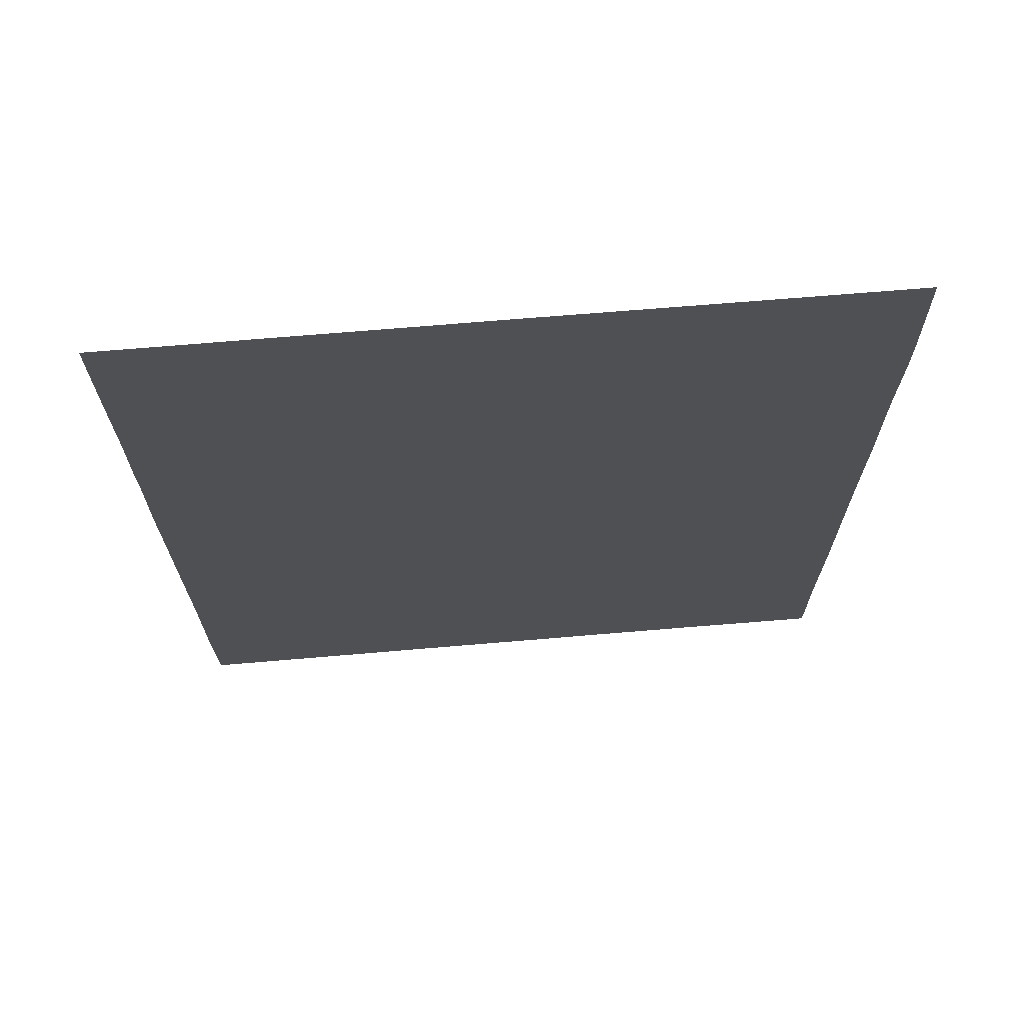
<metadata>
{"format":"obj","ext":"obj","renderer":"f3d","projection":"perspective","resolution":1024,"background":"white","views":[{"elev":70.5,"azim":175.2,"up":"+Z"}]}
</metadata>
<code>
v -43.64 53.43 7.624
v -39.31 53.44 -1.337
v -38.9 53.44 -0.05465
v -46.47 53.44 2.95
v -39.09 53.44 6.47
v -39.73 53.44 7.624
v -40.08 53.44 6.616
v -40.17 53.44 -5.814
v -46.83 53.43 -5.898
v -46.23 53.43 -4.438
v -45.81 53.43 -6.633
v -47 53.43 1.101
v -41.22 53.44 6.652
v -42.71 53.43 6.656
v -47.75 53.44 -5.27
v -41.34 53.44 5.527
v -48.54 53.44 5.178
v -49.27 53.44 -3.551
v -47.98 53.44 -2.849
v -39.96 53.44 -5.144
v -44.04 53.43 0.01582
v -39.89 53.44 2.551
v -49.27 53.44 5.729
v -48.45 53.44 6.284
v -47.63 53.44 4.017
v -49.26 53.44 3.524
v -44.08 53.43 -7.624
v -43.21 53.43 -6.184
v -43.83 53.43 -5.311
v -43.37 53.44 3.263
v -43.51 53.44 4.222
v -37.84 53.44 -7.624
v -39.25 53.44 -6.574
v -40.18 53.44 -3.481
v -45.54 53.44 7.624
v -47.04 53.43 -7.624
v -44.16 53.43 -1.492
v -38.99 53.44 5.041
v -40.21 53.44 -1.709
v -49.26 53.44 -0.3499
v -49.27 53.44 1.573
v -48.03 53.44 0.7279
v -45.76 53.43 0.2946
v -37.83 53.44 2.436
v -47.47 53.44 7.624
v -46.91 53.44 6.588
v -47.19 53.44 5.338
v -49.26 53.44 -5.934
v -49.27 53.44 -4.361
v -39.15 53.44 1.39
v -44.96 53.43 3.568
v -45.78 53.44 4.338
v -41.53 53.43 -4.458
v -41.21 53.44 -2.769
v -45.55 53.43 -1.034
v -37.82 53.44 -0.6259
v -37.81 53.44 0.9809
v -37.82 53.44 3.124
v -38.65 53.44 2.886
v -48.67 53.44 -7.624
v -49.27 53.44 -7.231
v -49.27 53.44 -7.624
v -37.82 53.44 -3.306
v -37.82 53.44 -1.36
v -39.28 53.44 -2.384
v -47.91 53.44 -6.397
v -43.16 53.43 -3.502
v -44.17 53.43 -2.826
v -45.21 53.43 -2.282
v -40.14 53.44 7.624
v -45.12 53.43 -7.624
v -37.82 53.44 -5.736
v -49.27 53.44 -1.827
v -37.83 53.44 5.751
v -37.83 53.44 7.624
v -49.22 53.44 7.624
v -41.96 53.43 3.451
v -42.52 53.44 1.941
v -40.35 53.44 -7.624
v -44.74 53.43 1.447
v -44.06 53.43 2.462
v -37.83 53.44 4.325
v -49.27 53.44 5.047
v -46.94 53.44 -0.4796
v -41.11 53.44 3.747
v -46.67 53.44 -1.54
v -42.33 53.43 -7.624
v -43.61 53.43 0.9744
v -41.29 53.44 -0.4102
v -42.34 53.43 5.162
v -40.15 53.44 1.238
v -41.29 53.43 2.03
v -41.18 53.43 0.6625
v -44.23 53.44 5.374
v -41.89 53.44 7.624
v -37.83 53.44 -4.025
v -47.85 53.44 -1.594
v -47.51 53.43 -0.8437
v -45.6 53.43 2.022
v -46.62 53.43 -2.891
v -45.18 53.43 -3.571
v -40.14 53.44 -0.1064
v -45.22 53.43 -5.216
v -38.99 53.44 -4.026
v -41.41 53.43 -1.589
v -44.46 53.43 -6.275
v -39.16 53.44 -7.624
v -47.5 53.44 -4.02
v -45.5 53.43 6.004
v -48.07 53.44 2.228
v -39 53.44 -5.097
v -43.01 53.43 -2.037
v -39.46 53.44 3.746
v -41.55 53.43 -6.181
v -42.83 53.43 -5.072
v -44.09 53.43 -4.381
v -42.49 53.43 0.2882
v -42.85 53.43 -0.9831
v -40.21 53.43 5.003
v -44.04 53.43 6.569
v -44.59 53.44 7.624
v -44.79 53.44 7.097
v -43.84 53.43 7.097
v -39.72 53.44 -0.722
v -39.11 53.44 -0.6961
v -39.52 53.44 -0.08054
v -39.41 53.44 7.047
v -39.91 53.44 7.12
v -39.59 53.44 6.543
v -47.63 53.44 -4.645
v -46.99 53.43 -4.854
v -46.87 53.43 -4.229
v -41.84 53.44 5.344
v -42.03 53.44 6.091
v -42.52 53.43 5.909
v -41.28 53.44 6.089
v -41.97 53.43 6.654
v -48.08 53.44 4.597
v -47.41 53.44 4.678
v -47.86 53.44 5.258
v -39.52 53.44 1.971
v -40.02 53.44 1.895
v -39.65 53.44 1.314
v -43.52 53.43 -5.748
v -44.14 53.43 -5.793
v -43.84 53.43 -6.23
v -39.59 53.44 -5.456
v -39.71 53.44 -6.194
v -39.13 53.44 -5.835
v -39.47 53.44 -4.585
v -39.58 53.44 -3.754
v -40.07 53.44 -4.312
v -46.08 53.43 -7.624
v -45.47 53.43 -7.128
v -46.42 53.43 -7.128
v -47.29 53.43 -5.584
v -47.83 53.44 -5.834
v -47.37 53.43 -6.148
v -43.59 53.43 -2.431
v -43.59 53.43 -1.764
v -44.17 53.43 -2.159
v -49.27 53.44 0.6117
v -48.65 53.44 0.189
v -48.65 53.44 1.151
v -46.5 53.44 7.624
v -47.19 53.44 7.106
v -46.22 53.44 7.106
v -47.96 53.44 6.954
v -47.68 53.44 6.436
v -48.49 53.44 5.731
v -47.82 53.44 5.811
v -49.26 53.44 -5.147
v -48.51 53.44 -5.602
v -48.51 53.44 -4.815
v -46.74 53.44 2.025
v -46.3 53.43 1.561
v -46.03 53.43 2.486
v -40.07 53.44 -5.479
v -40.74 53.44 -4.801
v -40.85 53.43 -5.136
v -38.56 53.44 -0.9817
v -38.36 53.44 -0.3403
v -37.82 53.44 0.1775
v -38.36 53.44 0.4631
v -38.48 53.44 1.185
v -39.03 53.44 0.6676
v -37.83 53.44 2.78
v -38.24 53.44 3.005
v -38.24 53.44 2.661
v -43.33 53.43 -5.191
v -43.46 53.43 -4.726
v -43.96 53.43 -4.846
v -48.39 53.44 -4.19
v -47.74 53.44 -3.434
v -47.06 53.43 -3.455
v -47.3 53.44 -2.87
v -48.97 53.44 -7.427
v -49.27 53.44 -7.427
v -48.97 53.44 -7.624
v -43.2 53.43 -7.624
v -42.77 53.43 -6.904
v -43.65 53.43 -6.904
v -37.82 53.44 -2.333
v -38.55 53.44 -1.872
v -38.55 53.44 -2.845
v -38.56 53.44 -1.349
v -39.29 53.44 -1.861
v -46.53 53.43 -5.168
v -48.29 53.44 -7.011
v -48.59 53.44 -6.814
v -43.62 53.43 -3.941
v -43.66 53.43 -3.164
v -44.13 53.43 -3.603
v -39.75 53.44 -2.046
v -39.76 53.44 -1.523
v -44.69 53.43 -1.887
v -44.69 53.43 -2.554
v -39.94 53.44 7.624
v -40.11 53.44 7.12
v -38.9 53.44 2.138
v -38.49 53.44 1.913
v -39.27 53.44 2.719
v -44.6 53.43 -7.624
v -44.27 53.43 -6.95
v -44.79 53.43 -6.95
v -49.27 53.44 -2.689
v -48.63 53.44 -3.2
v -48.62 53.44 -2.338
v -38.46 53.44 7.047
v -38.78 53.44 7.624
v -38.46 53.44 6.111
v -37.83 53.44 6.688
v -37.82 53.44 -0.9929
v -48.34 53.44 7.624
v -48.83 53.44 6.954
v -49.24 53.44 6.677
v -48.86 53.44 6.007
v -41.62 53.43 2.741
v -42.24 53.43 2.696
v -41.91 53.43 1.986
v -39.2 53.44 -7.099
v -39.8 53.44 -7.099
v -39.75 53.44 -7.624
v -49.27 53.44 -6.582
v -48.59 53.44 -6.165
v -47.86 53.44 -7.624
v -47.48 53.43 -7.011
v -43.44 53.44 3.742
v -42.66 53.43 3.357
v -42.73 53.44 3.836
v -44.83 53.43 2.242
v -44.51 53.43 3.015
v -45.28 53.43 2.795
v -45.65 53.43 -0.3698
v -44.79 53.43 -0.5092
v -44.9 53.43 0.1552
v -37.83 53.44 3.724
v -38.24 53.44 3.605
v -49.27 53.44 5.388
v -48.91 53.44 5.112
v -48.9 53.44 5.454
v -48.39 53.44 -3.785
v -49.27 53.44 -3.956
v -37.83 53.44 5.038
v -38.41 53.44 5.396
v -38.41 53.44 4.683
v -48.9 53.44 4.351
v -48.44 53.44 3.771
v -49.26 53.44 4.286
v -47.05 53.44 5.963
v -46.34 53.44 5.671
v -46.2 53.44 6.296
v -48.67 53.44 1.9
v -48.67 53.44 2.876
v -49.26 53.44 2.549
v -47.52 53.44 0.9144
v -47.49 53.44 0.1241
v -46.97 53.43 0.3106
v -46.11 53.43 -1.287
v -45.94 53.43 -1.911
v -45.38 53.43 -1.658
v -40.2 53.44 -2.595
v -39.73 53.44 -2.933
v -47.23 53.43 -2.242
v -46.65 53.43 -2.216
v -47.26 53.44 -1.567
v -40.15 53.44 0.5659
v -39.53 53.44 0.5917
v -47.54 53.44 1.664
v -48.05 53.44 1.478
v -40.68 53.44 7.138
v -40.65 53.44 6.634
v -42.07 53.43 -0.6967
v -42.13 53.43 -1.286
v -41.35 53.43 -0.9997
v -46.7 53.44 4.178
v -46.48 53.44 4.838
v -37.83 53.44 -6.68
v -38.53 53.44 -6.155
v -38.54 53.44 -7.099
v -38.41 53.44 -5.416
v -37.82 53.44 1.708
v -42.15 53.43 4.306
v -42.92 53.44 4.692
v -39.68 53.44 3.149
v -40.28 53.44 3.747
v -40.5 53.44 3.149
v -44.86 53.44 5.689
v -45.64 53.44 5.171
v -45.01 53.44 4.856
v -40.18 53.44 -0.9075
v -40.71 53.44 -0.2583
v -40.75 53.44 -1.059
v -41.34 53.44 -7.624
v -40.95 53.44 -6.903
v -41.94 53.43 -6.903
v -40.59 53.43 2.291
v -40.72 53.43 1.634
v -40.66 53.43 0.2781
v -40.67 53.43 0.9503
v -38.65 53.44 4.035
v -39.05 53.44 3.316
v -45.52 53.44 6.814
v -44.77 53.43 6.287
v -39.13 53.44 -3.205
v -38.41 53.44 -3.666
v -42.76 53.43 7.624
v -43.17 53.43 7.14
v -42.3 53.43 7.14
v -41.55 53.44 7.138
v -43.71 53.43 2.863
v -44.16 53.43 3.416
v -41.01 53.44 7.624
v -42.95 53.44 2.602
v -41.31 53.43 -2.179
v -42.21 53.43 -1.813
v -42.11 53.43 -2.403
v -41.23 53.43 0.1262
v -41.84 53.43 0.4754
v -41.89 53.43 -0.06102
v -44.14 53.44 5.972
v -39.83 53.44 4.375
v -40.66 53.44 4.375
v -43.02 53.43 -5.628
v -41.2 53.43 2.889
v -41.53 53.44 3.599
v -40.81 53.44 -1.649
v -40.71 53.44 -2.239
v -41.37 53.43 -3.614
v -40.85 53.43 -3.97
v -40.69 53.44 -3.125
v -37.82 53.44 -3.665
v -38.41 53.44 -4.025
v -41.23 53.43 1.346
v -44.85 53.43 -1.263
v -43.29 53.43 2.202
v -47.68 53.44 -1.219
v -48.39 53.44 -0.5968
v -48.56 53.44 -0.9718
v -41.85 53.43 1.302
v -42.51 53.43 1.115
v -47.09 53.44 -1.192
v -45.17 53.43 1.735
v -44.4 53.43 1.955
v -47.92 53.44 -2.221
v -48.56 53.44 -1.71
v -46.38 53.43 0.6977
v -46.35 53.43 -0.09249
v -46.8 53.44 -1.01
v -46.24 53.43 -0.7569
v -49.26 53.44 -1.088
v -47.77 53.44 -0.05788
v -47.23 53.43 -0.6616
v -42.99 53.43 -4.287
v -42.18 53.43 -4.765
v -42.34 53.43 -3.98
v -42.19 53.43 -5.626
v -41.54 53.43 -5.32
v -47.05 53.44 3.484
v -46.13 53.44 3.644
v -43.08 53.43 -2.769
v -42.18 53.43 -3.136
v -45.91 53.43 -2.586
v -46.43 53.43 -3.664
v -45.71 53.43 -4.005
v -45.9 53.43 -3.231
v -44.53 53.43 -5.264
v -44.65 53.43 -4.799
v -44.67 53.43 -3.199
v -44.63 53.43 -3.976
v -45.2 53.43 -2.927
v -42.67 53.43 -0.3475
v -43.07 53.43 1.458
v -43.05 53.43 0.6313
v -43.82 53.43 0.4951
v -43.27 53.43 0.152
v -43.83 53.43 1.718
v -44.18 53.43 1.211
v -44.23 53.43 3.895
v -44.64 53.44 4.28
v -43.87 53.44 4.798
v -43.38 53.43 6.612
v -41.72 53.44 4.454
v -41.22 53.44 4.637
v -43.28 53.43 5.268
v -45.68 53.43 1.158
v -45.25 53.43 0.8711
v -44.39 53.43 0.7317
v -44.1 53.43 -0.7379
v -46.02 53.43 -5.557
v -45.73 53.43 -4.827
v -46.32 53.43 -6.265
v -45.52 53.43 -5.925
v -46.93 53.43 -6.761
v -45.13 53.43 -6.454
v -44.84 53.43 -5.746
v -42.93 53.43 -1.51
v -37.82 53.44 -4.88
v -38.41 53.44 -4.561
v -38.5 53.44 -7.624
v -47.85 53.44 3.122
v -47.27 53.44 2.589
v -39.48 53.44 -5.12
v -38.99 53.44 -4.562
v -40.26 53.44 -6.719
v -40.86 53.44 -5.998
v -39.22 53.44 4.394
v -39.65 53.44 5.737
v -40.14 53.44 5.81
v -39.04 53.44 5.756
v -42.38 53.43 -6.183
v -39.6 53.44 5.022
v -40.71 53.44 6.072
v -45.2 53.43 -4.394
v -43.44 53.43 -0.4836
v -43.19 53.43 5.865
v -43.51 53.43 -1.237
v -40.78 53.44 5.265
v -45.71 53.43 3.259
v -45.37 53.43 3.953
f 1 121 123
f 121 35 122
f 121 122 123
f 123 122 120
f 102 124 126
f 124 2 125
f 124 125 126
f 126 125 3
f 5 127 129
f 127 6 128
f 127 128 129
f 129 128 7
f 108 130 132
f 130 15 131
f 130 131 132
f 132 131 10
f 90 133 135
f 133 16 134
f 133 134 135
f 135 134 14
f 14 134 137
f 134 16 136
f 134 136 137
f 137 136 13
f 17 138 140
f 138 25 139
f 138 139 140
f 140 139 47
f 50 141 143
f 141 22 142
f 141 142 143
f 143 142 91
f 28 144 146
f 144 29 145
f 144 145 146
f 146 145 106
f 111 147 149
f 147 8 148
f 147 148 149
f 149 148 33
f 20 150 152
f 150 104 151
f 150 151 152
f 152 151 34
f 36 153 155
f 153 71 154
f 153 154 155
f 155 154 11
f 9 156 158
f 156 15 157
f 156 157 158
f 158 157 66
f 68 159 161
f 159 112 160
f 159 160 161
f 161 160 37
f 41 162 164
f 162 40 163
f 162 163 164
f 164 163 42
f 35 165 167
f 165 45 166
f 165 166 167
f 167 166 46
f 45 168 166
f 168 24 169
f 168 169 166
f 166 169 46
f 24 170 171
f 170 17 140
f 170 140 171
f 171 140 47
f 49 172 174
f 172 48 173
f 172 173 174
f 174 173 15
f 4 175 177
f 175 12 176
f 175 176 177
f 177 176 99
f 8 178 180
f 178 20 179
f 178 179 180
f 180 179 53
f 2 181 125
f 181 56 182
f 181 182 125
f 125 182 3
f 56 183 182
f 183 57 184
f 183 184 182
f 182 184 3
f 57 185 184
f 185 50 186
f 185 186 184
f 184 186 3
f 44 187 189
f 187 58 188
f 187 188 189
f 189 188 59
f 29 190 192
f 190 115 191
f 190 191 192
f 192 191 116
f 49 174 193
f 174 15 130
f 174 130 193
f 193 130 108
f 19 194 196
f 194 108 195
f 194 195 196
f 196 195 100
f 60 197 199
f 197 61 198
f 197 198 199
f 199 198 62
f 27 200 202
f 200 87 201
f 200 201 202
f 202 201 28
f 63 203 205
f 203 64 204
f 203 204 205
f 205 204 65
f 64 206 204
f 206 2 207
f 206 207 204
f 204 207 65
f 9 208 156
f 208 10 131
f 208 131 156
f 156 131 15
f 61 197 210
f 197 60 209
f 197 209 210
f 210 209 66
f 116 211 213
f 211 67 212
f 211 212 213
f 213 212 68
f 39 214 215
f 214 65 207
f 214 207 215
f 215 207 2
f 68 161 217
f 161 37 216
f 161 216 217
f 217 216 69
f 6 218 128
f 218 70 219
f 218 219 128
f 128 219 7
f 44 189 221
f 189 59 220
f 189 220 221
f 221 220 50
f 59 222 220
f 222 22 141
f 222 141 220
f 220 141 50
f 71 223 225
f 223 27 224
f 223 224 225
f 225 224 106
f 73 226 228
f 226 18 227
f 226 227 228
f 228 227 19
f 6 127 230
f 127 5 229
f 127 229 230
f 230 229 75
f 5 231 229
f 231 74 232
f 231 232 229
f 229 232 75
f 64 233 206
f 233 56 181
f 233 181 206
f 206 181 2
f 45 234 168
f 234 76 235
f 234 235 168
f 168 235 24
f 76 236 235
f 236 23 237
f 236 237 235
f 235 237 24
f 92 238 240
f 238 77 239
f 238 239 240
f 240 239 78
f 107 241 243
f 241 33 242
f 241 242 243
f 243 242 79
f 48 244 245
f 244 61 210
f 244 210 245
f 245 210 66
f 66 157 245
f 157 15 173
f 157 173 245
f 245 173 48
f 60 246 209
f 246 36 247
f 246 247 209
f 209 247 66
f 31 248 250
f 248 30 249
f 248 249 250
f 250 249 77
f 99 251 253
f 251 81 252
f 251 252 253
f 253 252 51
f 43 254 256
f 254 55 255
f 254 255 256
f 256 255 21
f 58 257 188
f 257 82 258
f 257 258 188
f 188 258 59
f 23 259 261
f 259 83 260
f 259 260 261
f 261 260 17
f 108 262 193
f 262 18 263
f 262 263 193
f 193 263 49
f 82 264 266
f 264 74 265
f 264 265 266
f 266 265 38
f 17 267 138
f 267 26 268
f 267 268 138
f 138 268 25
f 26 267 269
f 267 17 260
f 267 260 269
f 269 260 83
f 46 270 272
f 270 47 271
f 270 271 272
f 272 271 109
f 41 273 275
f 273 110 274
f 273 274 275
f 275 274 26
f 12 276 278
f 276 42 277
f 276 277 278
f 278 277 84
f 55 279 281
f 279 86 280
f 279 280 281
f 281 280 69
f 24 237 170
f 237 23 261
f 237 261 170
f 170 261 17
f 65 214 283
f 214 39 282
f 214 282 283
f 283 282 34
f 97 284 286
f 284 100 285
f 284 285 286
f 286 285 86
f 91 287 288
f 287 102 126
f 287 126 288
f 288 126 3
f 42 276 290
f 276 12 289
f 276 289 290
f 290 289 110
f 7 219 292
f 219 70 291
f 219 291 292
f 292 291 13
f 89 293 295
f 293 118 294
f 293 294 295
f 295 294 105
f 47 139 297
f 139 25 296
f 139 296 297
f 297 296 52
f 32 298 300
f 298 72 299
f 298 299 300
f 300 299 33
f 72 301 299
f 301 111 149
f 301 149 299
f 299 149 33
f 91 288 143
f 288 3 186
f 288 186 143
f 143 186 50
f 57 302 185
f 302 44 221
f 302 221 185
f 185 221 50
f 31 250 304
f 250 77 303
f 250 303 304
f 304 303 90
f 22 305 307
f 305 113 306
f 305 306 307
f 307 306 85
f 94 308 310
f 308 109 309
f 308 309 310
f 310 309 52
f 39 311 313
f 311 102 312
f 311 312 313
f 313 312 89
f 87 314 316
f 314 79 315
f 314 315 316
f 316 315 114
f 91 142 318
f 142 22 317
f 142 317 318
f 318 317 92
f 93 319 320
f 319 102 287
f 319 287 320
f 320 287 91
f 59 258 322
f 258 82 321
f 258 321 322
f 322 321 113
f 120 122 324
f 122 35 323
f 122 323 324
f 324 323 109
f 63 205 326
f 205 65 325
f 205 325 326
f 326 325 104
f 95 327 329
f 327 1 328
f 327 328 329
f 329 328 14
f 14 137 329
f 137 13 330
f 137 330 329
f 329 330 95
f 51 252 332
f 252 81 331
f 252 331 332
f 332 331 30
f 70 333 291
f 333 95 330
f 333 330 291
f 291 330 13
f 78 239 334
f 239 77 249
f 239 249 334
f 334 249 30
f 54 335 337
f 335 105 336
f 335 336 337
f 337 336 112
f 89 338 340
f 338 93 339
f 338 339 340
f 340 339 117
f 94 341 308
f 341 120 324
f 341 324 308
f 308 324 109
f 85 306 343
f 306 113 342
f 306 342 343
f 343 342 119
f 29 144 190
f 144 28 344
f 144 344 190
f 190 344 115
f 34 151 283
f 151 104 325
f 151 325 283
f 283 325 65
f 92 317 345
f 317 22 307
f 317 307 345
f 345 307 85
f 85 346 345
f 346 77 238
f 346 238 345
f 345 238 92
f 39 347 348
f 347 105 335
f 347 335 348
f 348 335 54
f 54 349 351
f 349 53 350
f 349 350 351
f 351 350 34
f 96 352 353
f 352 63 326
f 352 326 353
f 353 326 104
f 89 312 338
f 312 102 319
f 312 319 338
f 338 319 93
f 92 354 318
f 354 93 320
f 354 320 318
f 318 320 91
f 55 281 355
f 281 69 216
f 281 216 355
f 355 216 37
f 53 179 350
f 179 20 152
f 179 152 350
f 350 152 34
f 59 322 222
f 322 113 305
f 322 305 222
f 222 305 22
f 81 356 331
f 356 78 334
f 356 334 331
f 331 334 30
f 97 357 359
f 357 98 358
f 357 358 359
f 359 358 40
f 93 354 360
f 354 92 240
f 354 240 360
f 360 240 78
f 93 360 339
f 360 78 361
f 360 361 339
f 339 361 117
f 86 362 286
f 362 98 357
f 362 357 286
f 286 357 97
f 99 363 251
f 363 80 364
f 363 364 251
f 251 364 81
f 73 228 366
f 228 19 365
f 228 365 366
f 366 365 97
f 19 196 365
f 196 100 284
f 196 284 365
f 365 284 97
f 43 367 368
f 367 12 278
f 367 278 368
f 368 278 84
f 84 369 370
f 369 86 279
f 369 279 370
f 370 279 55
f 40 371 359
f 371 73 366
f 371 366 359
f 359 366 97
f 42 163 372
f 163 40 358
f 163 358 372
f 372 358 98
f 98 373 372
f 373 84 277
f 373 277 372
f 372 277 42
f 98 362 373
f 362 86 369
f 362 369 373
f 373 369 84
f 116 191 211
f 191 115 374
f 191 374 211
f 211 374 67
f 115 375 374
f 375 53 376
f 375 376 374
f 374 376 67
f 115 377 375
f 377 114 378
f 377 378 375
f 375 378 53
f 25 379 296
f 379 4 380
f 379 380 296
f 296 380 52
f 54 337 382
f 337 112 381
f 337 381 382
f 382 381 67
f 67 376 382
f 376 53 349
f 376 349 382
f 382 349 54
f 100 383 285
f 383 69 280
f 383 280 285
f 285 280 86
f 108 132 195
f 132 10 384
f 132 384 195
f 195 384 100
f 10 385 384
f 385 101 386
f 385 386 384
f 384 386 100
f 103 387 388
f 387 29 192
f 387 192 388
f 388 192 116
f 116 213 390
f 213 68 389
f 213 389 390
f 390 389 101
f 69 391 217
f 391 101 389
f 391 389 217
f 217 389 68
f 69 383 391
f 383 100 386
f 383 386 391
f 391 386 101
f 118 293 392
f 293 89 340
f 293 340 392
f 392 340 117
f 117 361 394
f 361 78 393
f 361 393 394
f 394 393 88
f 88 395 394
f 395 21 396
f 395 396 394
f 394 396 117
f 78 356 393
f 356 81 397
f 356 397 393
f 393 397 88
f 81 364 397
f 364 80 398
f 364 398 397
f 397 398 88
f 51 332 399
f 332 30 248
f 332 248 399
f 399 248 31
f 94 310 401
f 310 52 400
f 310 400 401
f 401 400 31
f 1 123 328
f 123 120 402
f 123 402 328
f 328 402 14
f 77 346 303
f 346 85 403
f 346 403 303
f 303 403 90
f 85 404 403
f 404 16 133
f 404 133 403
f 403 133 90
f 94 401 405
f 401 31 304
f 401 304 405
f 405 304 90
f 99 176 406
f 176 12 367
f 176 367 406
f 406 367 43
f 80 363 407
f 363 99 406
f 363 406 407
f 407 406 43
f 43 256 407
f 256 21 408
f 256 408 407
f 407 408 80
f 21 255 409
f 255 55 355
f 255 355 409
f 409 355 37
f 2 124 215
f 124 102 311
f 124 311 215
f 215 311 39
f 9 410 208
f 410 103 411
f 410 411 208
f 208 411 10
f 103 410 413
f 410 9 412
f 410 412 413
f 413 412 11
f 28 146 202
f 146 106 224
f 146 224 202
f 202 224 27
f 36 155 414
f 155 11 412
f 155 412 414
f 414 412 9
f 9 158 414
f 158 66 247
f 158 247 414
f 414 247 36
f 46 169 270
f 169 24 171
f 169 171 270
f 270 171 47
f 11 415 413
f 415 106 416
f 415 416 413
f 413 416 103
f 106 145 416
f 145 29 387
f 145 387 416
f 416 387 103
f 105 294 336
f 294 118 417
f 294 417 336
f 336 417 112
f 111 301 419
f 301 72 418
f 301 418 419
f 419 418 96
f 107 420 241
f 420 32 300
f 420 300 241
f 241 300 33
f 35 167 323
f 167 46 272
f 167 272 323
f 323 272 109
f 4 379 422
f 379 25 421
f 379 421 422
f 422 421 110
f 26 274 268
f 274 110 421
f 274 421 268
f 268 421 25
f 109 271 309
f 271 47 297
f 271 297 309
f 309 297 52
f 71 225 154
f 225 106 415
f 225 415 154
f 154 415 11
f 42 290 164
f 290 110 273
f 290 273 164
f 164 273 41
f 110 289 422
f 289 12 175
f 289 175 422
f 422 175 4
f 111 423 147
f 423 20 178
f 423 178 147
f 147 178 8
f 104 424 353
f 424 111 419
f 424 419 353
f 353 419 96
f 104 150 424
f 150 20 423
f 150 423 424
f 424 423 111
f 67 381 212
f 381 112 159
f 381 159 212
f 212 159 68
f 79 425 315
f 425 8 426
f 425 426 315
f 315 426 114
f 82 266 321
f 266 38 427
f 266 427 321
f 321 427 113
f 119 428 429
f 428 5 129
f 428 129 429
f 429 129 7
f 74 231 265
f 231 5 430
f 231 430 265
f 265 430 38
f 105 347 295
f 347 39 313
f 347 313 295
f 295 313 89
f 53 378 180
f 378 114 426
f 378 426 180
f 180 426 8
f 28 431 344
f 431 114 377
f 431 377 344
f 344 377 115
f 114 431 316
f 431 28 201
f 431 201 316
f 316 201 87
f 38 430 432
f 430 5 428
f 430 428 432
f 432 428 119
f 13 136 292
f 136 16 433
f 136 433 292
f 292 433 7
f 10 411 385
f 411 103 434
f 411 434 385
f 385 434 101
f 116 390 388
f 390 101 434
f 390 434 388
f 388 434 103
f 118 392 435
f 392 117 396
f 392 396 435
f 435 396 21
f 80 408 398
f 408 21 395
f 408 395 398
f 398 395 88
f 120 436 402
f 436 90 135
f 436 135 402
f 402 135 14
f 21 409 435
f 409 37 437
f 409 437 435
f 435 437 118
f 113 427 342
f 427 38 432
f 427 432 342
f 342 432 119
f 33 148 242
f 148 8 425
f 148 425 242
f 242 425 79
f 19 227 194
f 227 18 262
f 227 262 194
f 194 262 108
f 85 343 404
f 343 119 438
f 343 438 404
f 404 438 16
f 55 254 370
f 254 43 368
f 254 368 370
f 370 368 84
f 120 341 436
f 341 94 405
f 341 405 436
f 436 405 90
f 119 429 438
f 429 7 433
f 429 433 438
f 438 433 16
f 118 437 417
f 437 37 160
f 437 160 417
f 417 160 112
f 4 177 439
f 177 99 253
f 177 253 439
f 439 253 51
f 31 400 399
f 400 52 440
f 400 440 399
f 399 440 51
f 39 348 282
f 348 54 351
f 348 351 282
f 282 351 34
f 4 439 380
f 439 51 440
f 439 440 380
f 380 440 52

</code>
